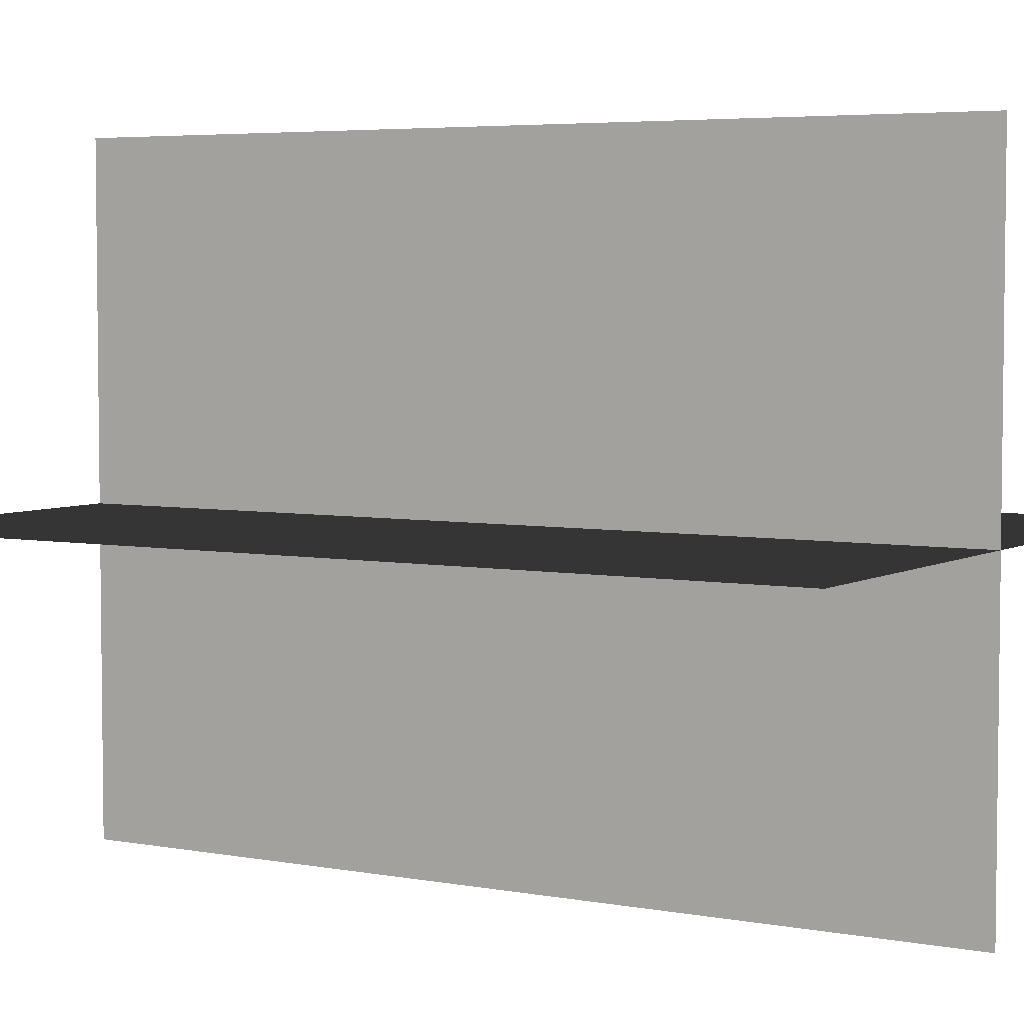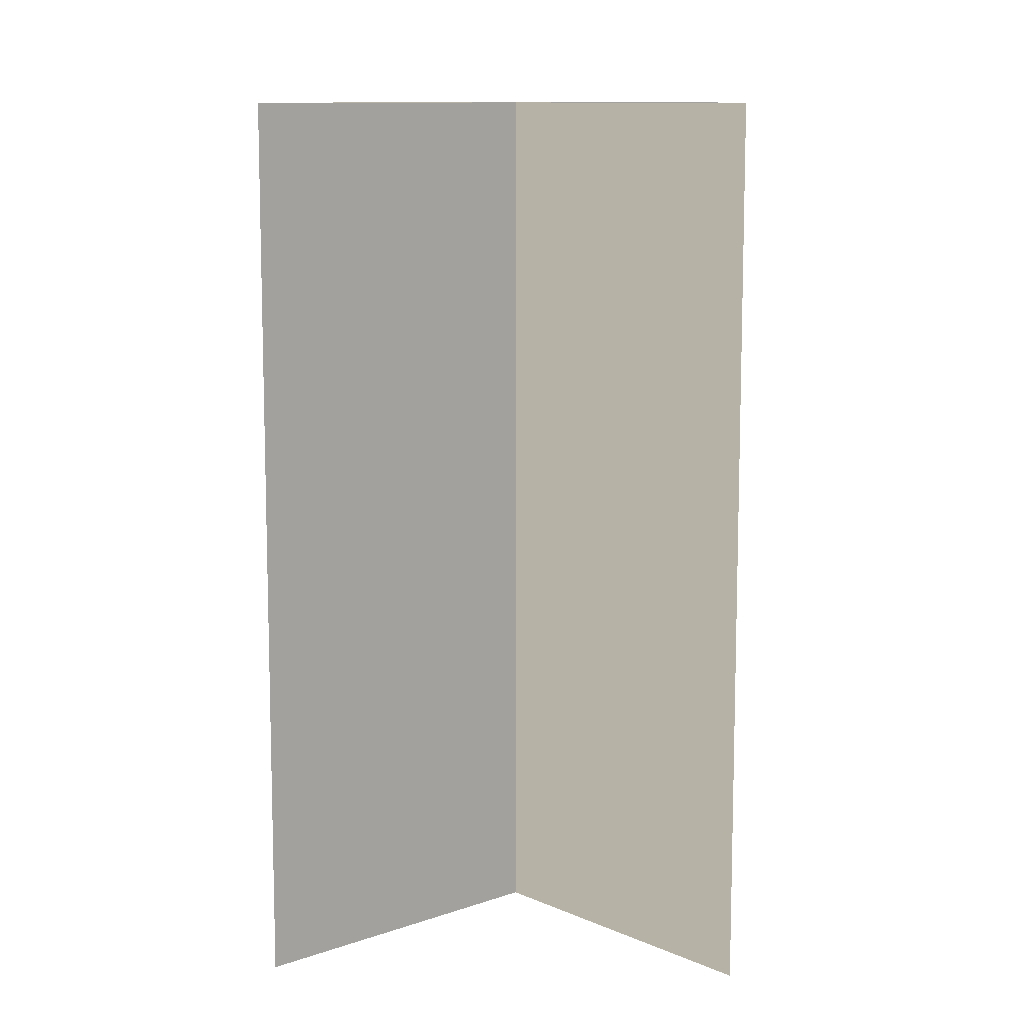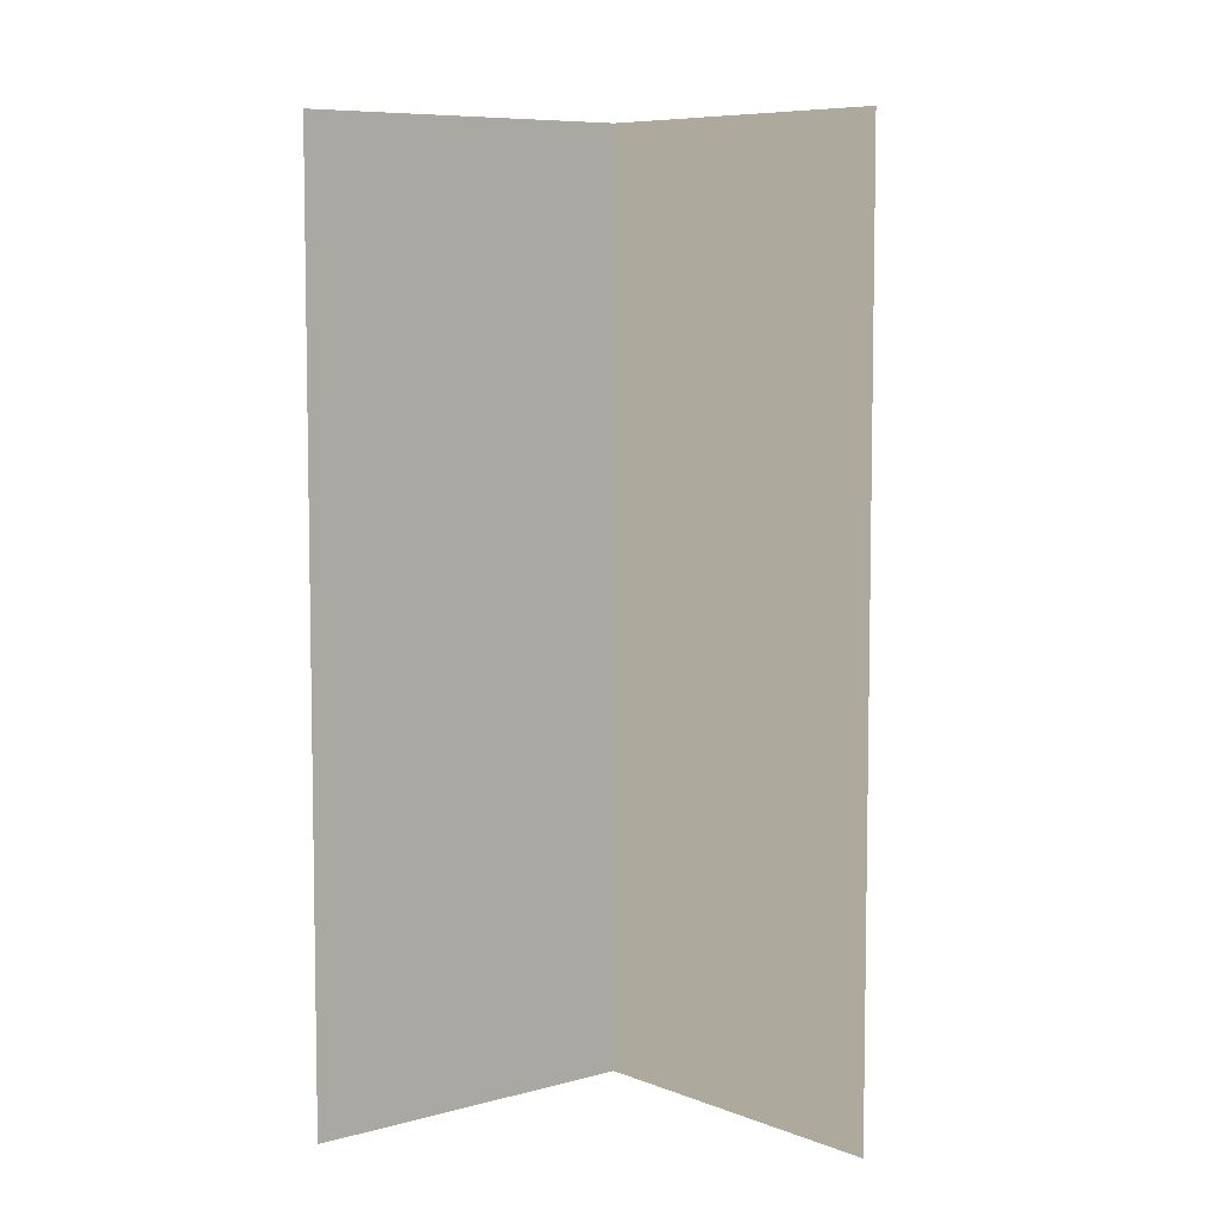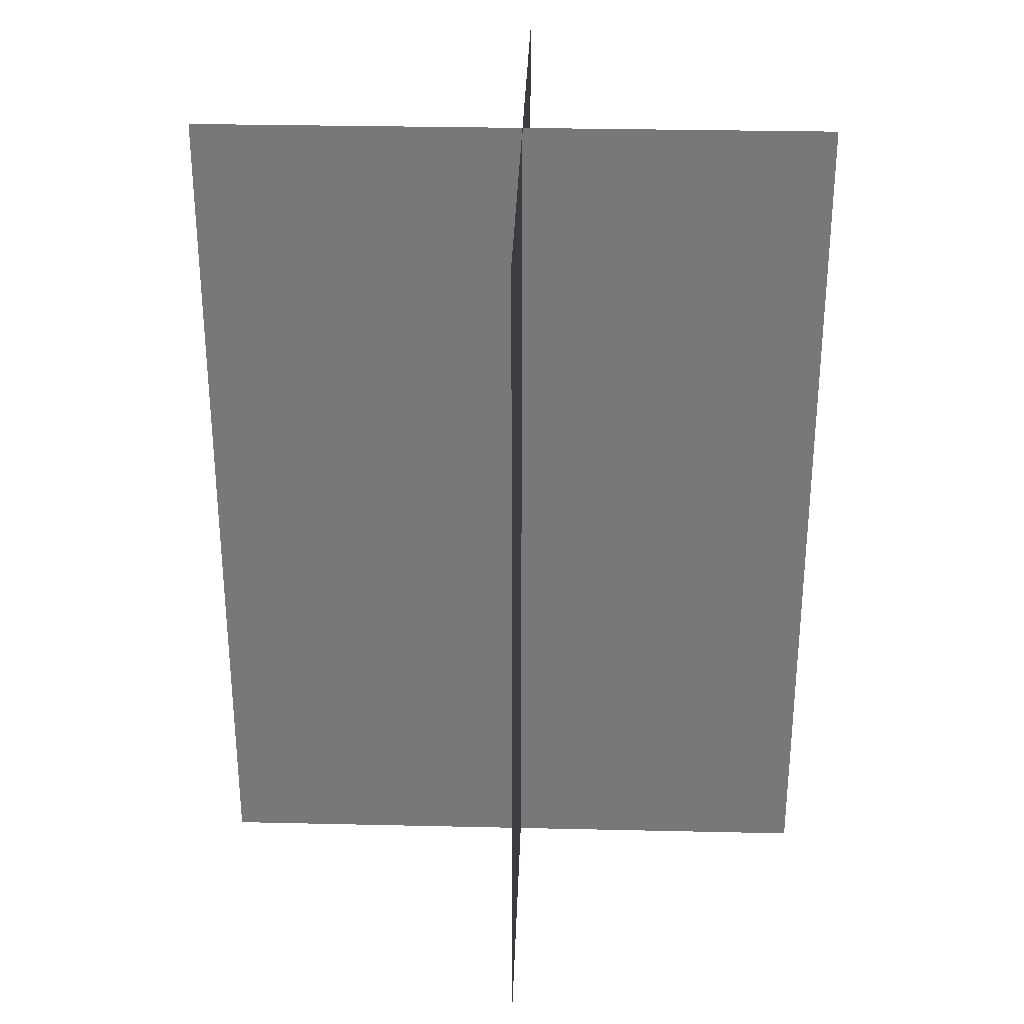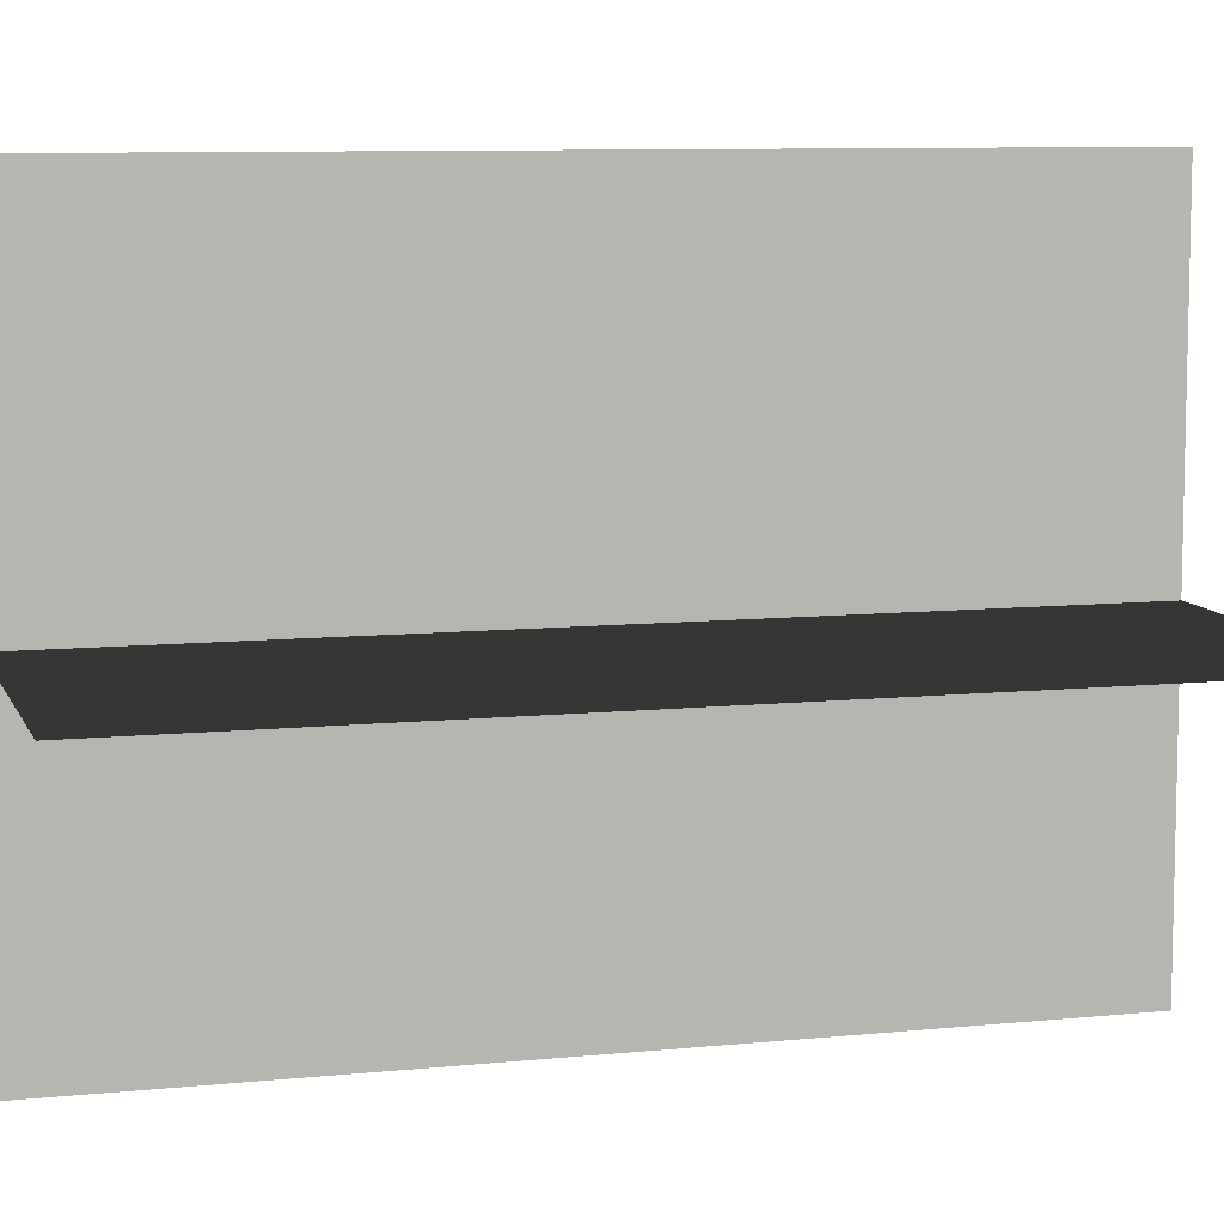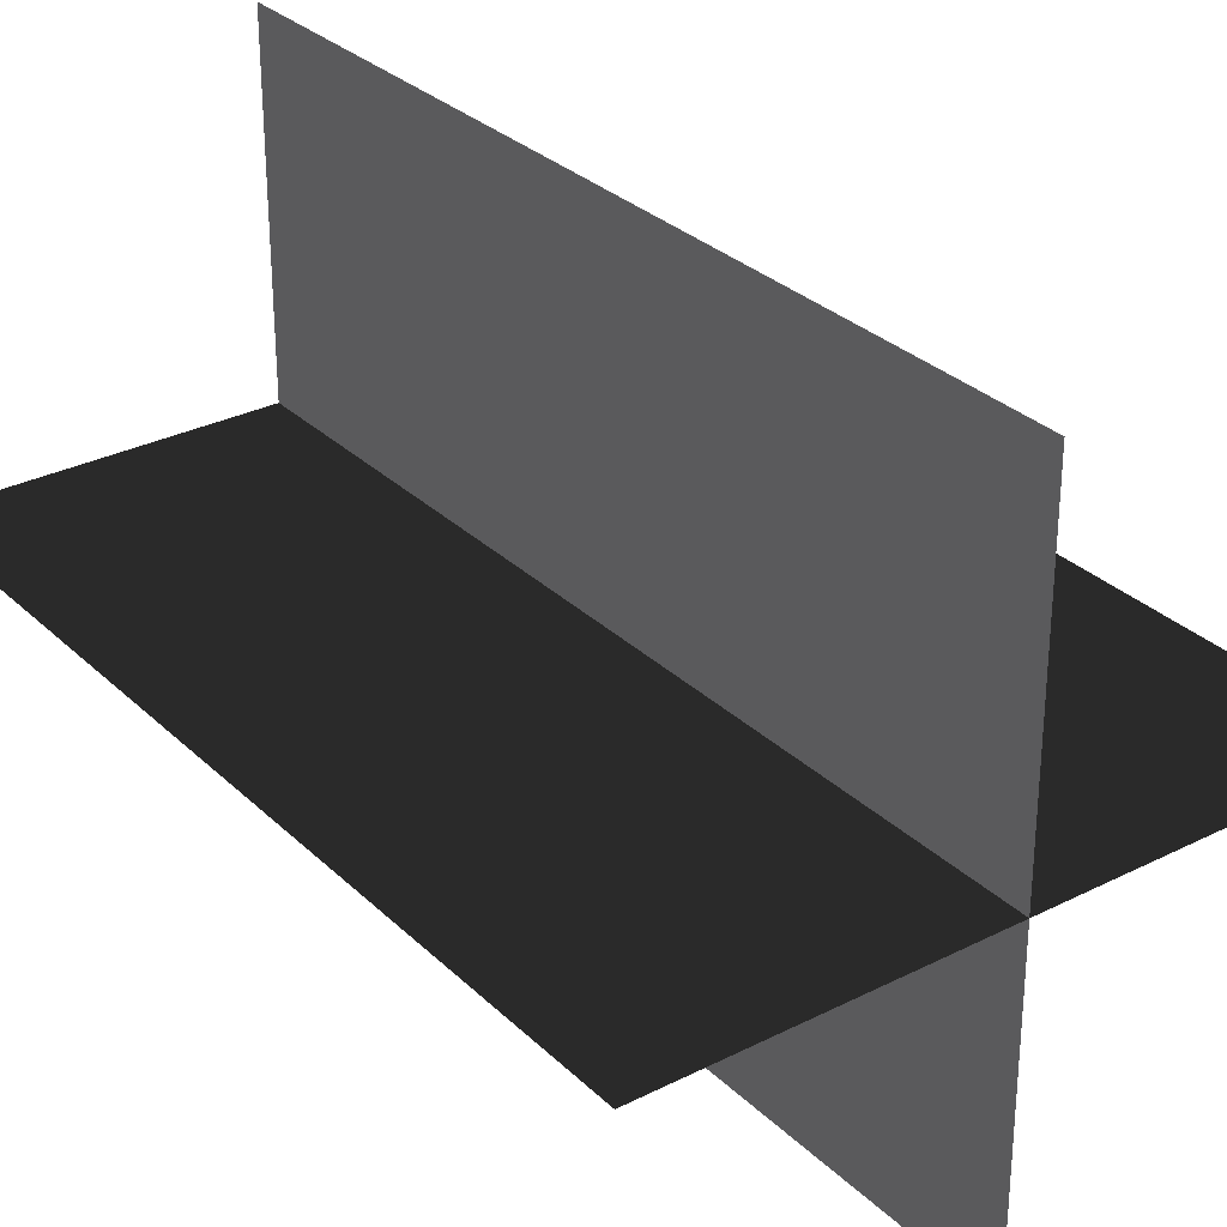
<metadata>
{"format":"obj","ext":"obj","renderer":"f3d","projection":"perspective","resolution":1024,"background":"white","views":[{"elev":4.7,"azim":121.1,"up":"+Y"},{"elev":10.5,"azim":-131.8,"up":"+Z"},{"elev":7.1,"azim":-130.0,"up":"+Z"},{"elev":30.4,"azim":-88.1,"up":"+Z"},{"elev":8.7,"azim":-105.6,"up":"+Y"},{"elev":30.1,"azim":143.6,"up":"+Y"}]}
</metadata>
<code>
v 0.005386 0.1548 1.808e-06
v 0.005386 0.1548 0.4323
v 0.005386 -0.1631 1.512e-06
v 0.005386 -0.1631 0.4323
v -0.1562 -0.009193 1.655e-06
v -0.1562 -0.009194 0.4323
v 0.1617 -0.009193 1.655e-06
v 0.1617 -0.009194 0.4323
g Palm_Tree_23029_809
f 1 3 2
f 2 3 4
f 5 7 6
f 6 7 8

</code>
